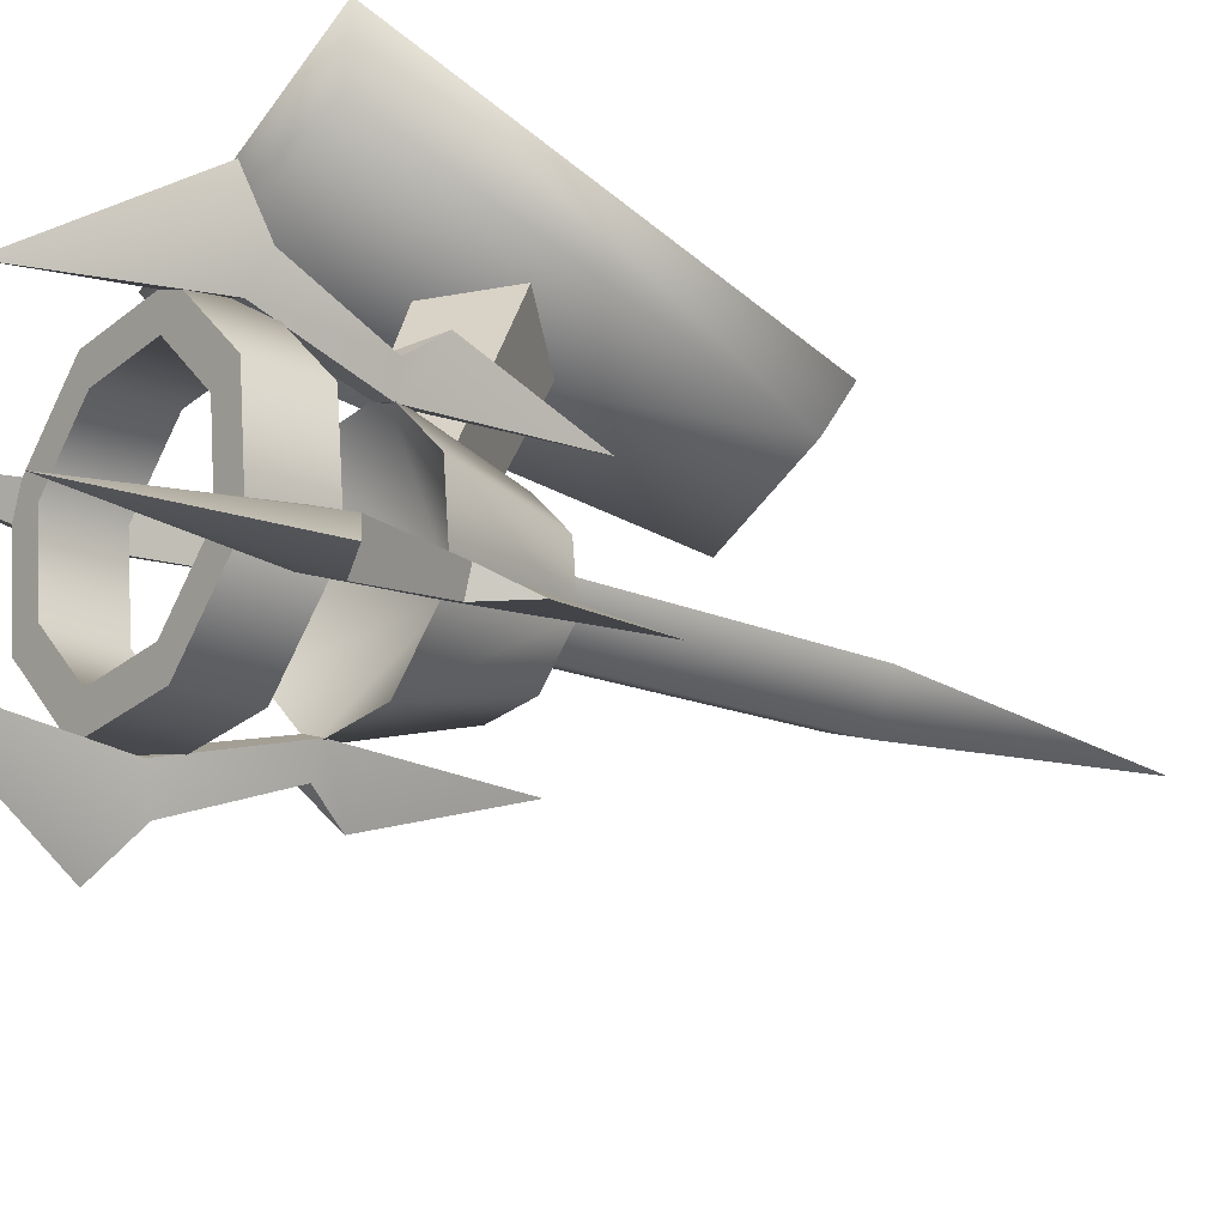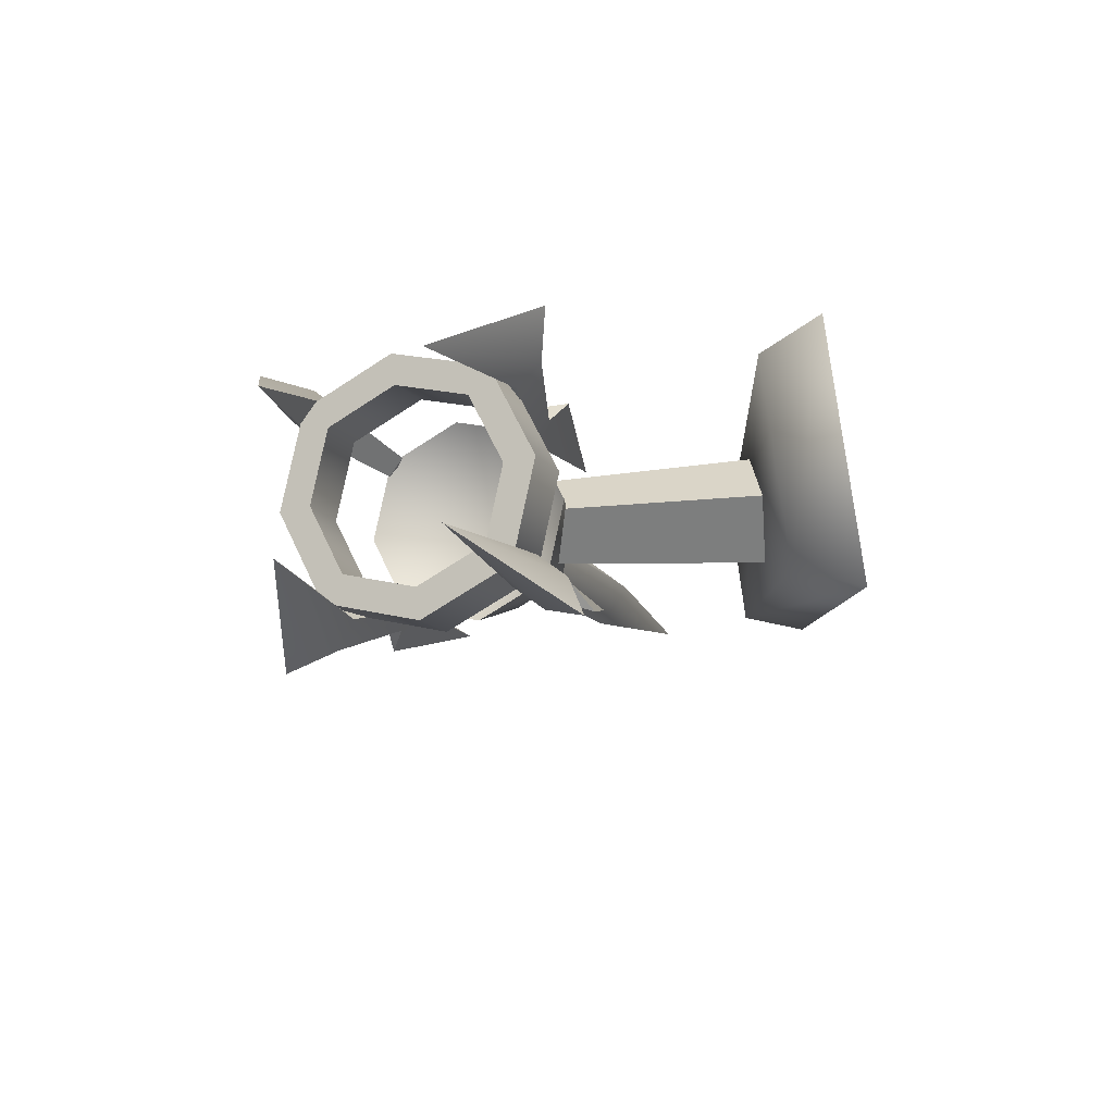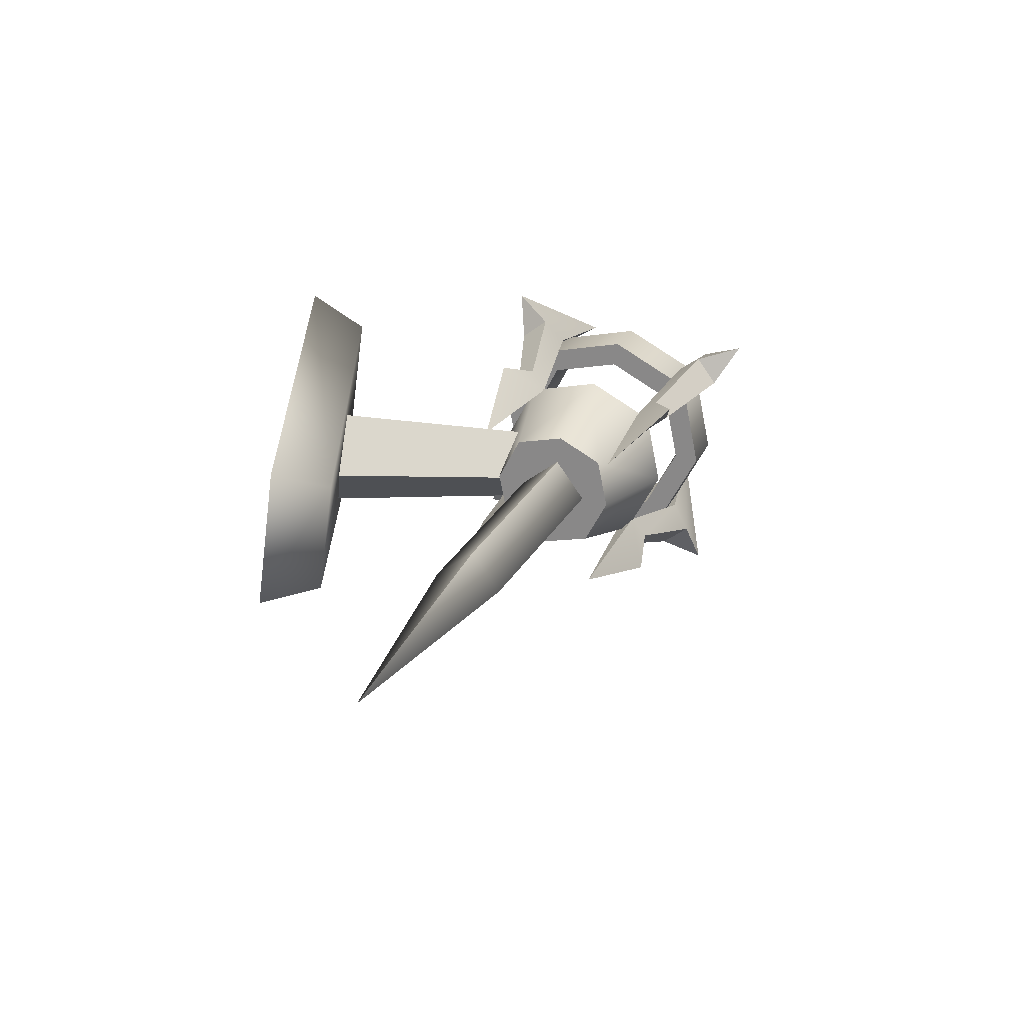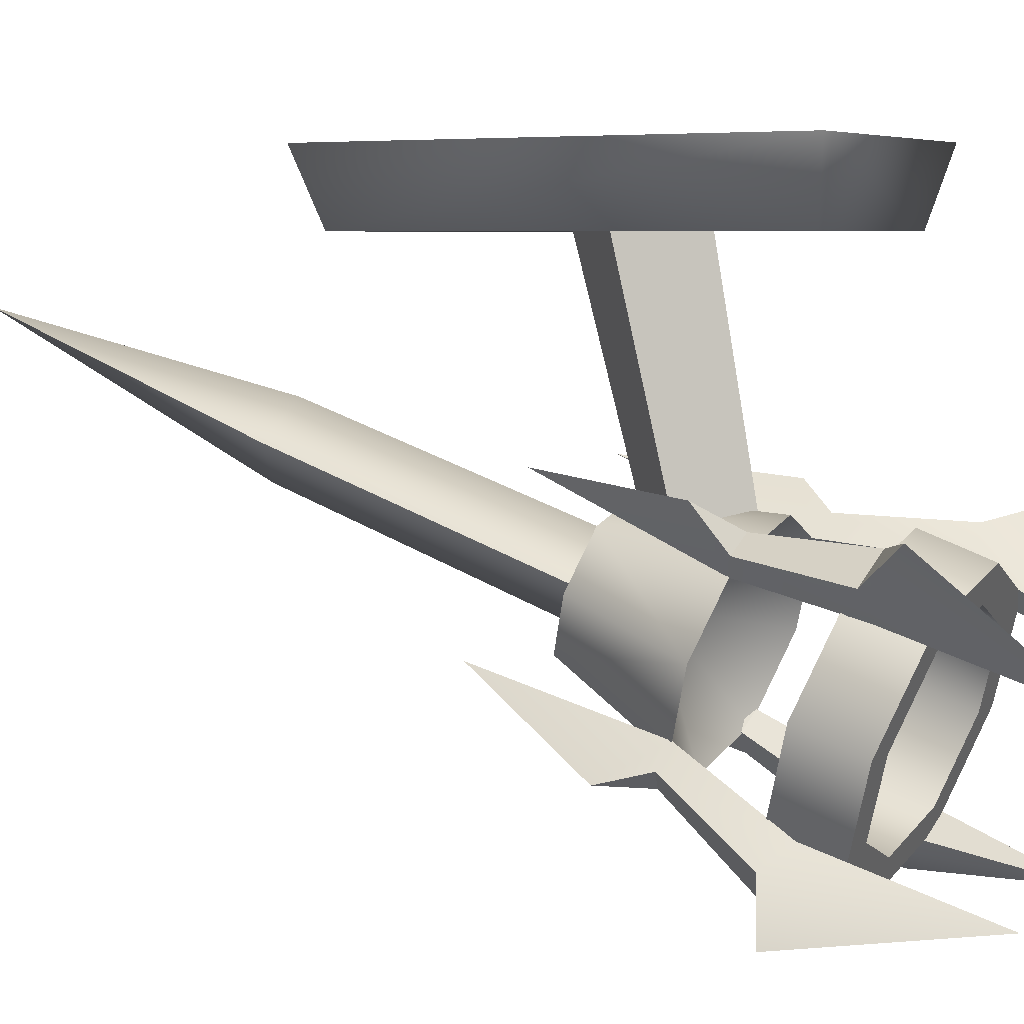
<metadata>
{"format":"obj","ext":"obj","renderer":"f3d","projection":"perspective","resolution":1024,"background":"white","views":[{"elev":-51.0,"azim":-124.4,"up":"+Z"},{"elev":75.5,"azim":-96.9,"up":"+Y"},{"elev":-65.2,"azim":82.3,"up":"+Y"},{"elev":5.3,"azim":116.9,"up":"+Z"}]}
</metadata>
<code>
v 0.1192 0.269 -0.353
v 0.1629 0.3092 -0.2406
v 0.1628 0.3847 -0.2677
v 0.1192 0.3445 -0.38
v 3.381e-07 0.2543 -0.3941
v 0.1192 0.269 -0.353
v 0.1192 0.3445 -0.38
v 1.009e-07 0.3298 -0.421
v -0.1192 0.269 -0.353
v -0.1192 0.3445 -0.38
v -0.1629 0.3092 -0.2406
v -0.1192 0.269 -0.353
v -0.1192 0.3445 -0.38
v -0.1628 0.3847 -0.2677
v 0.0901 0.3543 -0.3526
v 0.1192 0.3445 -0.38
v 0.1628 0.3847 -0.2677
v 1.009e-07 0.3298 -0.421
v 0.0901 0.3543 -0.3526
v 0.1628 0.3847 -0.2677
v 0.1231 0.3847 -0.2677
v 0.0901 0.3543 -0.3526
v 4.308e-07 0.3432 -0.3836
v 1.009e-07 0.3298 -0.421
v -0.0901 0.3543 -0.3526
v -0.0901 0.3543 -0.3526
v -0.1192 0.3445 -0.38
v 1.009e-07 0.3298 -0.421
v -0.1628 0.3847 -0.2677
v -0.0901 0.3543 -0.3526
v -0.1231 0.3847 -0.2677
v -0.1628 0.3847 -0.2677
v 0.1277 0.3092 -0.2406
v 0.0935 0.2777 -0.3287
v 0.0901 0.3543 -0.3526
v 0.1231 0.3847 -0.2677
v 0.0935 0.2777 -0.3287
v 6.301e-07 0.2662 -0.361
v 4.308e-07 0.3432 -0.3836
v 0.0901 0.3543 -0.3526
v -0.0901 0.3543 -0.3526
v -0.0935 0.2777 -0.3287
v -0.0935 0.2777 -0.3287
v -0.1277 0.3092 -0.2406
v -0.1231 0.3847 -0.2677
v -0.0901 0.3543 -0.3526
v 0.1629 0.3092 -0.2406
v 0.1192 0.269 -0.353
v 0.0935 0.2777 -0.3287
v 3.381e-07 0.2543 -0.3941
v 0.1629 0.3092 -0.2406
v 0.0935 0.2777 -0.3287
v 0.1277 0.3092 -0.2406
v 3.381e-07 0.2543 -0.3941
v 6.301e-07 0.2662 -0.361
v 0.0935 0.2777 -0.3287
v -0.0935 0.2777 -0.3287
v 3.381e-07 0.2543 -0.3941
v -0.1192 0.269 -0.353
v -0.0935 0.2777 -0.3287
v -0.1629 0.3092 -0.2406
v -0.1629 0.3092 -0.2406
v -0.1277 0.3092 -0.2406
v -0.0935 0.2777 -0.3287
v -0.1295 0.2022 -0.2026
v -0.0948 0.1703 -0.2918
v 4.077e-07 0.1114 -0.17
v 9.53e-07 0.1587 -0.3244
v 0.0948 0.1704 -0.2918
v 4.077e-07 0.1114 -0.17
v 0.0948 0.1704 -0.2918
v 0.1295 0.2022 -0.2026
v 0.1295 0.2022 -0.2026
v 0.0948 0.1704 -0.2918
v 0.0639 0.0412 -0.2127
v 0.0872 0.0627 -0.1525
v 0.0639 0.0412 -0.2127
v 0.0948 0.1704 -0.2918
v 9.53e-07 0.1587 -0.3244
v -1.631e-07 0.0333 -0.2347
v -0.0639 0.0412 -0.2127
v -0.0948 0.1703 -0.2918
v -0.1295 0.2022 -0.2026
v -0.0872 0.0627 -0.1525
v -0.0639 0.0412 -0.2127
v -0.0948 0.1703 -0.2918
v 0.0639 0.0412 -0.2127
v -1.631e-07 0.0333 -0.2347
v -0.0639 0.0412 -0.2127
v 0.0872 0.0627 -0.1525
v -0.0872 0.0627 -0.1525
v 0.1628 0.3847 -0.2677
v 0.1629 0.3092 -0.2406
v 0.1192 0.3498 -0.1283
v 0.1192 0.4251 -0.1556
v 0.1192 0.4251 -0.1556
v 0.1192 0.3498 -0.1283
v -7.692e-07 0.3646 -0.0872
v 8.973e-07 0.44 -0.1145
v -0.1192 0.3498 -0.1283
v -0.1192 0.4251 -0.1556
v -0.1192 0.4251 -0.1556
v -0.1192 0.3498 -0.1283
v -0.1629 0.3092 -0.2406
v -0.1628 0.3847 -0.2677
v 0.0901 0.4153 -0.1829
v 0.1231 0.3847 -0.2677
v 0.1628 0.3847 -0.2677
v 0.0901 0.4153 -0.1829
v 0.1628 0.3847 -0.2677
v 0.1192 0.4251 -0.1556
v 8.973e-07 0.44 -0.1145
v 8.973e-07 0.44 -0.1145
v 5.674e-07 0.4265 -0.1519
v 0.0901 0.4153 -0.1829
v -0.0901 0.4153 -0.1829
v -0.0901 0.4153 -0.1829
v 8.973e-07 0.44 -0.1145
v -0.1192 0.4251 -0.1556
v -0.1628 0.3847 -0.2677
v -0.1628 0.3847 -0.2677
v -0.1231 0.3847 -0.2677
v -0.0901 0.4153 -0.1829
v 0.0901 0.4153 -0.1829
v 0.0935 0.341 -0.1525
v 0.1277 0.3092 -0.2406
v 0.1231 0.3847 -0.2677
v 5.674e-07 0.4265 -0.1519
v 8.461e-07 0.3526 -0.1203
v 0.0935 0.341 -0.1525
v 0.0901 0.4153 -0.1829
v -0.0901 0.4153 -0.1829
v -0.0935 0.341 -0.1525
v -0.1231 0.3847 -0.2677
v -0.1277 0.3092 -0.2406
v -0.0935 0.341 -0.1525
v -0.0901 0.4153 -0.1829
v 0.0935 0.341 -0.1525
v 0.1192 0.3498 -0.1283
v 0.1629 0.3092 -0.2406
v -7.692e-07 0.3646 -0.0872
v 0.0935 0.341 -0.1525
v 0.1629 0.3092 -0.2406
v 0.1277 0.3092 -0.2406
v -7.692e-07 0.3646 -0.0872
v 0.0935 0.341 -0.1525
v 8.461e-07 0.3526 -0.1203
v -0.0935 0.341 -0.1525
v -0.0935 0.341 -0.1525
v -0.1192 0.3498 -0.1283
v -7.692e-07 0.3646 -0.0872
v -0.1629 0.3092 -0.2406
v -0.1629 0.3092 -0.2406
v -0.0935 0.341 -0.1525
v -0.1277 0.3092 -0.2406
v -0.1295 0.2022 -0.2026
v 4.077e-07 0.1114 -0.17
v -0.0948 0.2344 -0.1136
v 4.077e-07 0.1114 -0.17
v 0.1295 0.2022 -0.2026
v 0.0948 0.2344 -0.1136
v -7.137e-07 0.2462 -0.0809
v -0.0948 0.2344 -0.1136
v 0.1295 0.2022 -0.2026
v 0.0872 0.0627 -0.1525
v 0.0639 0.0844 -0.0923
v 0.0948 0.2344 -0.1136
v 0.0639 0.0844 -0.0923
v -6.202e-07 0.0924 -0.0703
v -7.137e-07 0.2462 -0.0809
v 0.0948 0.2344 -0.1136
v -0.0639 0.0844 -0.0923
v -0.0948 0.2344 -0.1136
v -0.1295 0.2022 -0.2026
v -0.0948 0.2344 -0.1136
v -0.0639 0.0844 -0.0923
v -0.0872 0.0627 -0.1525
v 0.0639 0.0844 -0.0923
v -0.0639 0.0844 -0.0923
v -6.202e-07 0.0924 -0.0703
v 0.0872 0.0627 -0.1525
v -0.0872 0.0627 -0.1525
v 0.1032 0.1632 -0.3197
v 0.1365 0.1134 -0.3153
v 0.1237 0.1701 -0.3004
v 0.0788 0.168 -0.2956
v 0.0993 0.175 -0.2763
v 0.096 -0.0345 -0.2191
v 0.1365 0.1134 -0.3153
v 0.096 -0.0345 -0.2191
v 0.0993 0.175 -0.2763
v 0.1237 0.1701 -0.3004
v 0.1345 0.3068 -0.3477
v 0.1644 0.2821 -0.3707
v 0.1007 0.4953 -0.4145
v 0.1877 0.2925 -0.4341
v 0.1016 0.2957 -0.3787
v 0.1007 0.4953 -0.4145
v 0.1345 0.3068 -0.3477
v 0.1644 0.2821 -0.3707
v 0.1877 0.2925 -0.4341
v 0.1315 0.271 -0.4016
v 0.1345 0.3068 -0.3477
v 0.0993 0.175 -0.2763
v 0.0788 0.168 -0.2956
v 0.1016 0.2957 -0.3787
v 0.1032 0.1632 -0.3197
v 0.1237 0.1701 -0.3004
v 0.1644 0.2821 -0.3707
v 0.1315 0.271 -0.4016
v 0.0788 0.168 -0.2956
v 0.096 -0.0345 -0.2191
v 0.1365 0.1134 -0.3153
v 0.1032 0.1632 -0.3197
v 0.1016 0.2957 -0.3787
v 0.1315 0.271 -0.4016
v 0.1007 0.4953 -0.4145
v 0.1877 0.2925 -0.4341
v 0.1234 0.2398 -0.1065
v 0.1361 0.2056 -0.0588
v 0.1029 0.2468 -0.0872
v 0.0991 0.2282 -0.1282
v 0.0785 0.2351 -0.1089
v 0.0956 0.0303 -0.0388
v 0.1361 0.2056 -0.0588
v 0.0956 0.0303 -0.0388
v 0.0785 0.2351 -0.1089
v 0.1029 0.2468 -0.0872
v 0.1012 0.3865 -0.1259
v 0.1311 0.382 -0.0925
v 0.1002 0.5633 -0.2254
v 0.1873 0.4193 -0.0811
v 0.1341 0.3754 -0.1569
v 0.1002 0.5633 -0.2254
v 0.1012 0.3865 -0.1259
v 0.1311 0.382 -0.0925
v 0.1873 0.4193 -0.0811
v 0.164 0.3709 -0.1235
v 0.1012 0.3865 -0.1259
v 0.0785 0.2351 -0.1089
v 0.0991 0.2282 -0.1282
v 0.1341 0.3754 -0.1569
v 0.1234 0.2398 -0.1065
v 0.1029 0.2468 -0.0872
v 0.1311 0.382 -0.0925
v 0.164 0.3709 -0.1235
v 0.0991 0.2282 -0.1282
v 0.0956 0.0303 -0.0388
v 0.1361 0.2056 -0.0588
v 0.1234 0.2398 -0.1065
v 0.1341 0.3754 -0.1569
v 0.164 0.3709 -0.1235
v 0.1002 0.5633 -0.2254
v 0.1873 0.4193 -0.0811
v -0.1032 0.2467 -0.0874
v -0.1365 0.2055 -0.0591
v -0.1237 0.2397 -0.1067
v -0.0788 0.235 -0.1091
v -0.0993 0.2281 -0.1284
v -0.096 0.0302 -0.0392
v -0.1365 0.2055 -0.0591
v -0.096 0.0302 -0.0392
v -0.0993 0.2281 -0.1284
v -0.1237 0.2397 -0.1067
v -0.1345 0.3753 -0.1573
v -0.1644 0.3708 -0.1238
v -0.1006 0.5631 -0.2258
v -0.1877 0.4192 -0.0815
v -0.1016 0.3864 -0.1263
v -0.1006 0.5631 -0.2258
v -0.1345 0.3753 -0.1573
v -0.1644 0.3708 -0.1238
v -0.1877 0.4192 -0.0815
v -0.1315 0.3819 -0.0929
v -0.1345 0.3753 -0.1573
v -0.0993 0.2281 -0.1284
v -0.0788 0.235 -0.1091
v -0.1016 0.3864 -0.1263
v -0.1032 0.2467 -0.0874
v -0.1237 0.2397 -0.1067
v -0.1644 0.3708 -0.1238
v -0.1315 0.3819 -0.0929
v -0.0788 0.235 -0.1091
v -0.096 0.0302 -0.0392
v -0.1365 0.2055 -0.0591
v -0.1032 0.2467 -0.0874
v -0.1016 0.3864 -0.1263
v -0.1315 0.3819 -0.0929
v -0.1006 0.5631 -0.2258
v -0.1877 0.4192 -0.0815
v -0.1234 0.17 -0.3007
v -0.1361 0.1133 -0.3157
v -0.1029 0.1631 -0.32
v -0.0991 0.1749 -0.2765
v -0.0785 0.1679 -0.2958
v -0.0956 -0.0346 -0.2195
v -0.1361 0.1133 -0.3157
v -0.0956 -0.0346 -0.2195
v -0.0785 0.1679 -0.2958
v -0.1029 0.1631 -0.32
v -0.1012 0.2956 -0.379
v -0.1311 0.2708 -0.402
v -0.1002 0.4952 -0.4148
v -0.1873 0.2923 -0.4345
v -0.1341 0.3067 -0.3481
v -0.1002 0.4952 -0.4148
v -0.1012 0.2956 -0.379
v -0.1311 0.2708 -0.402
v -0.1873 0.2923 -0.4345
v -0.164 0.282 -0.371
v -0.1012 0.2956 -0.379
v -0.0785 0.1679 -0.2958
v -0.0991 0.1749 -0.2765
v -0.1341 0.3067 -0.3481
v -0.1234 0.17 -0.3007
v -0.1029 0.1631 -0.32
v -0.1311 0.2708 -0.402
v -0.164 0.282 -0.371
v -0.0991 0.1749 -0.2765
v -0.0956 -0.0346 -0.2195
v -0.1361 0.1133 -0.3157
v -0.1234 0.17 -0.3007
v -0.1341 0.3067 -0.3481
v -0.164 0.282 -0.371
v -0.1002 0.4952 -0.4148
v -0.1873 0.2923 -0.4345
v -0.003199 0.2139 -0.0812
v -0.003201 0.1673 0.182
v -0.0742 0.0963 0.1817
v -0.0566 0.1606 -0.1183
v -0.003199 0.2139 -0.0812
v 0.0501 0.1606 -0.1183
v 0.0677 0.0963 0.1817
v -0.003201 0.1673 0.182
v -0.0032 0.1072 -0.1185
v -0.003201 0.0253 0.1815
v 0.0677 0.0963 0.1817
v 0.0501 0.1606 -0.1183
v -0.0032 0.1072 -0.1185
v -0.0566 0.1606 -0.1183
v -0.0742 0.0963 0.1817
v -0.003201 0.0253 0.1815
v 0.0453 -0.281 -0.0296
v 0.0486 0.0691 -0.1554
v 1.369e-07 0.0529 -0.2007
v -6.369e-07 -0.2962 -0.0722
v 8.486e-07 -0.631 0.0962
v 1.369e-07 0.0529 -0.2007
v -0.0486 0.0691 -0.1554
v -0.0453 -0.281 -0.0296
v -6.369e-07 -0.2962 -0.0722
v 8.486e-07 -0.631 0.0962
v 9.352e-07 0.0854 -0.1102
v 0.0486 0.0691 -0.1554
v 0.0453 -0.281 -0.0296
v 1.147e-07 -0.2656 0.013
v 8.486e-07 -0.631 0.0962
v -0.0453 -0.281 -0.0296
v -0.0486 0.0691 -0.1554
v 9.352e-07 0.0854 -0.1102
v 1.147e-07 -0.2656 0.013
v 8.486e-07 -0.631 0.0962
v -0.0817 -0.191 0.1729
v 0.0752 -0.191 0.1729
v 0.1324 0.3211 0.1729
v -0.1389 0.3211 0.1729
v 0.0752 -0.191 0.1729
v 0.0961 -0.2192 0.2546
v 0.1686 0.3389 0.2546
v 0.1324 0.3211 0.1729
v -0.0817 -0.191 0.1729
v -0.1389 0.3211 0.1729
v -0.175 0.3389 0.2546
v -0.1026 -0.2192 0.2546
v 0.1686 0.3389 0.2546
v -0.175 0.3389 0.2546
v -0.1389 0.3211 0.1729
v 0.1324 0.3211 0.1729
v 0.0752 -0.191 0.1729
v -0.0817 -0.191 0.1729
v -0.1026 -0.2192 0.2546
v 0.0961 -0.2192 0.2546
g Torch_01_(14)_3206_26
f 1 3 2
f 1 4 3
f 5 7 6
f 5 8 7
f 9 8 5
f 9 10 8
f 11 13 12
f 11 14 13
f 15 17 16
f 15 16 18
f 19 21 20
f 22 24 23
f 25 23 24
f 26 28 27
f 26 27 29
f 30 32 31
f 33 35 34
f 33 36 35
f 37 39 38
f 37 40 39
f 38 39 41
f 38 41 42
f 43 45 44
f 43 46 45
f 47 49 48
f 50 48 49
f 51 53 52
f 54 56 55
f 54 55 57
f 58 60 59
f 61 59 60
f 62 64 63
f 65 67 66
f 67 68 66
f 67 69 68
f 70 72 71
f 73 75 74
f 73 76 75
f 77 79 78
f 77 80 79
f 79 80 81
f 79 81 82
f 83 85 84
f 83 86 85
f 87 89 88
f 90 89 87
f 90 91 89
f 92 94 93
f 92 95 94
f 96 98 97
f 96 99 98
f 99 100 98
f 99 101 100
f 102 104 103
f 102 105 104
f 106 108 107
f 109 111 110
f 112 111 109
f 113 115 114
f 116 113 114
f 117 119 118
f 120 119 117
f 121 123 122
f 124 126 125
f 124 127 126
f 128 130 129
f 128 131 130
f 132 128 129
f 132 129 133
f 134 136 135
f 134 137 136
f 138 140 139
f 141 138 139
f 142 144 143
f 145 147 146
f 148 147 145
f 149 151 150
f 152 149 150
f 153 155 154
f 156 158 157
f 159 161 160
f 159 162 161
f 159 163 162
f 164 166 165
f 164 167 166
f 168 170 169
f 168 171 170
f 170 172 169
f 170 173 172
f 174 176 175
f 174 177 176
f 178 180 179
f 179 181 178
f 179 182 181
f 183 185 184
f 186 188 187
f 189 191 190
f 189 192 191
f 192 193 191
f 192 194 193
f 195 193 194
f 195 194 196
f 197 199 198
f 200 202 201
f 203 205 204
f 203 206 205
f 207 209 208
f 207 210 209
f 211 213 212
f 211 214 213
f 214 211 215
f 214 215 216
f 217 216 215
f 217 218 216
f 219 221 220
f 222 224 223
f 225 227 226
f 225 228 227
f 228 229 227
f 228 230 229
f 231 229 230
f 231 230 232
f 233 235 234
f 236 238 237
f 239 241 240
f 239 242 241
f 243 245 244
f 243 246 245
f 247 249 248
f 247 250 249
f 250 247 251
f 250 251 252
f 253 252 251
f 253 254 252
f 255 257 256
f 258 260 259
f 261 263 262
f 261 264 263
f 264 265 263
f 264 266 265
f 267 265 266
f 267 266 268
f 269 271 270
f 272 274 273
f 275 277 276
f 275 278 277
f 279 281 280
f 279 282 281
f 283 285 284
f 283 286 285
f 286 283 287
f 286 287 288
f 289 288 287
f 289 290 288
f 291 293 292
f 294 296 295
f 297 299 298
f 297 300 299
f 300 301 299
f 300 302 301
f 303 301 302
f 303 302 304
f 305 307 306
f 308 310 309
f 311 313 312
f 311 314 313
f 315 317 316
f 315 318 317
f 319 321 320
f 319 322 321
f 322 319 323
f 322 323 324
f 325 324 323
f 325 326 324
f 327 329 328
f 327 330 329
f 331 333 332
f 331 334 333
f 335 337 336
f 335 338 337
f 339 341 340
f 339 342 341
f 343 345 344
f 343 346 345
f 347 346 343
f 348 350 349
f 348 351 350
f 352 350 351
f 353 355 354
f 353 356 355
f 357 355 356
f 358 360 359
f 358 361 360
f 362 361 358
f 363 365 364
f 363 366 365
f 367 369 368
f 367 370 369
f 371 373 372
f 371 374 373
f 375 377 376
f 375 378 377
f 379 381 380
f 379 382 381

</code>
